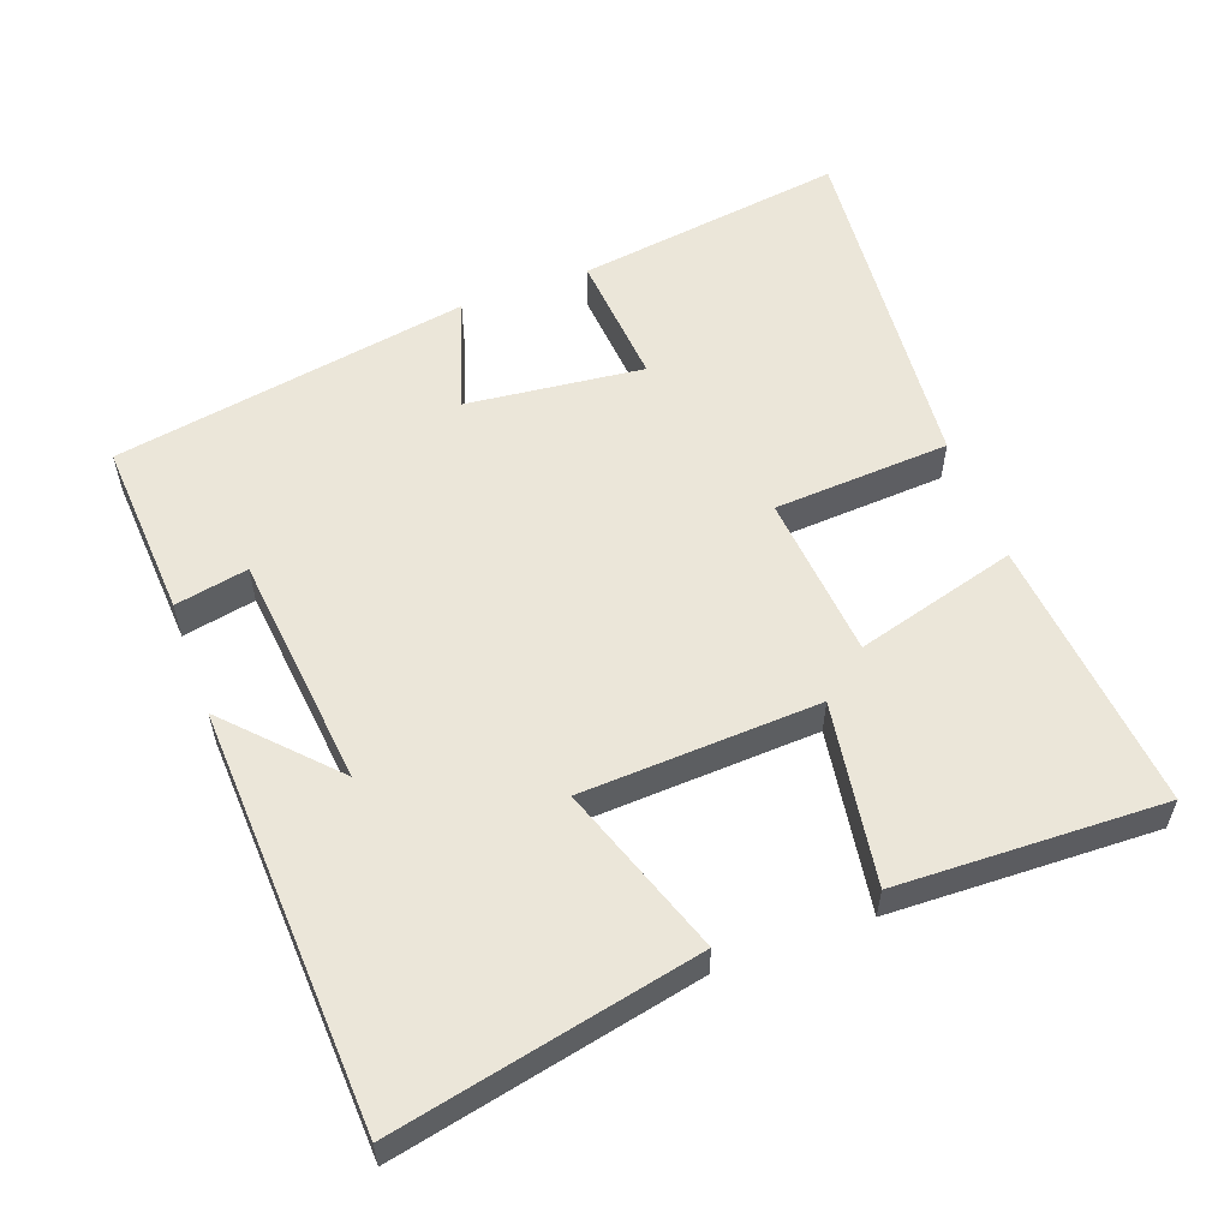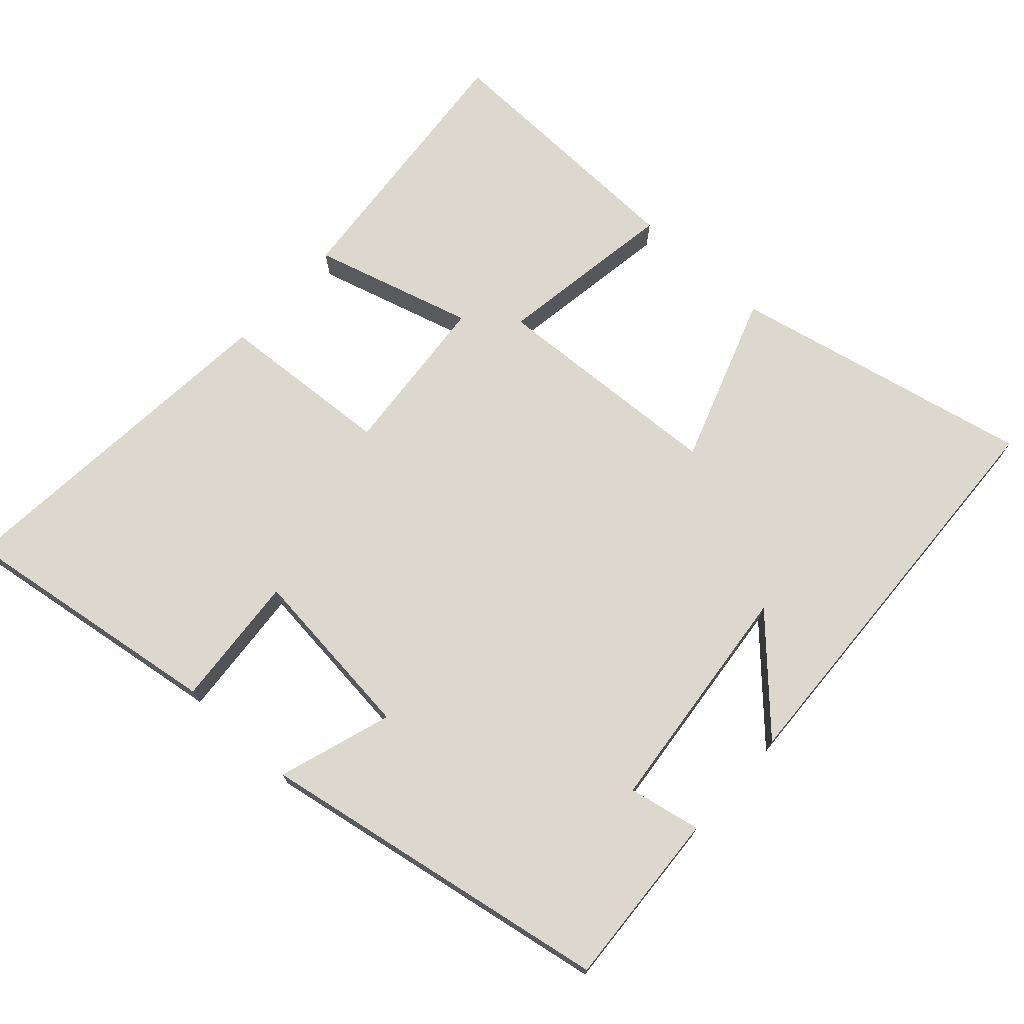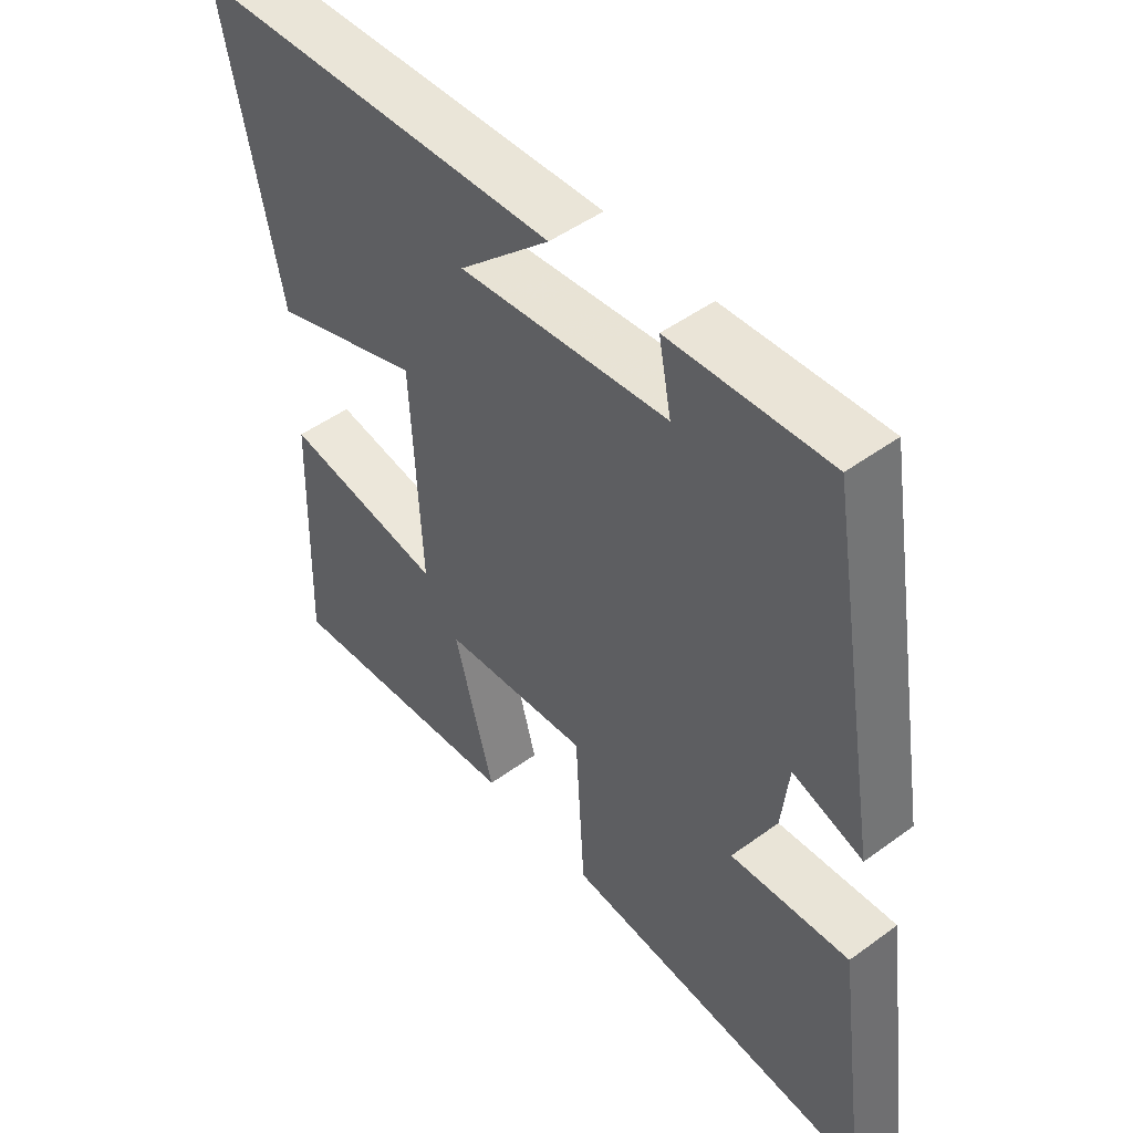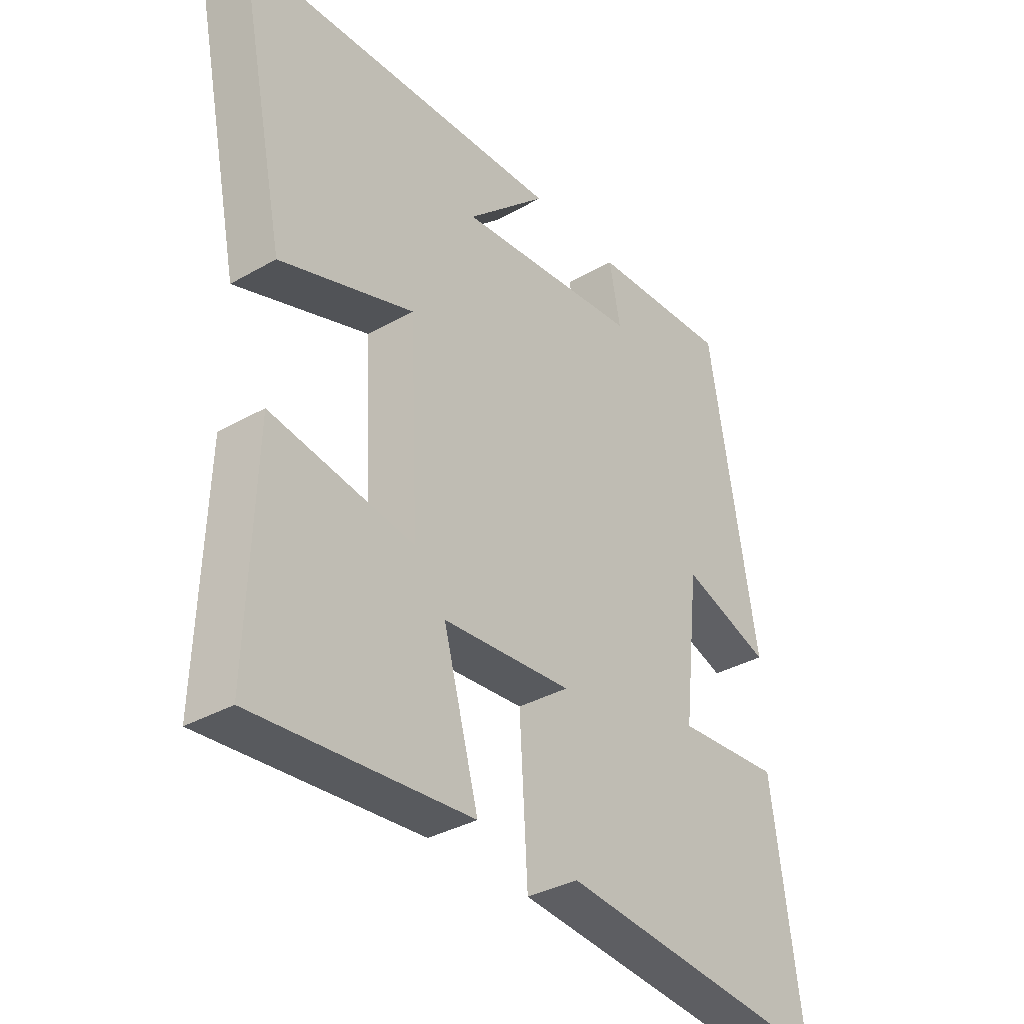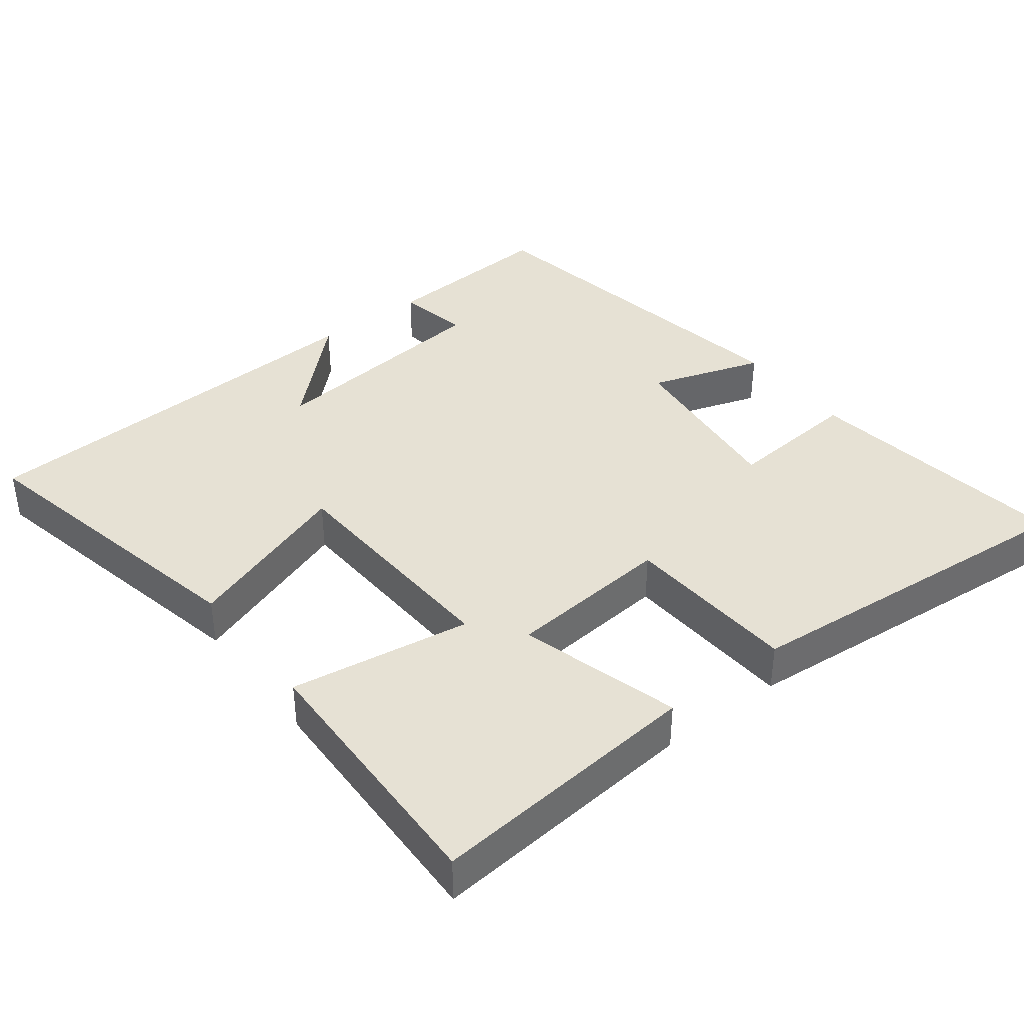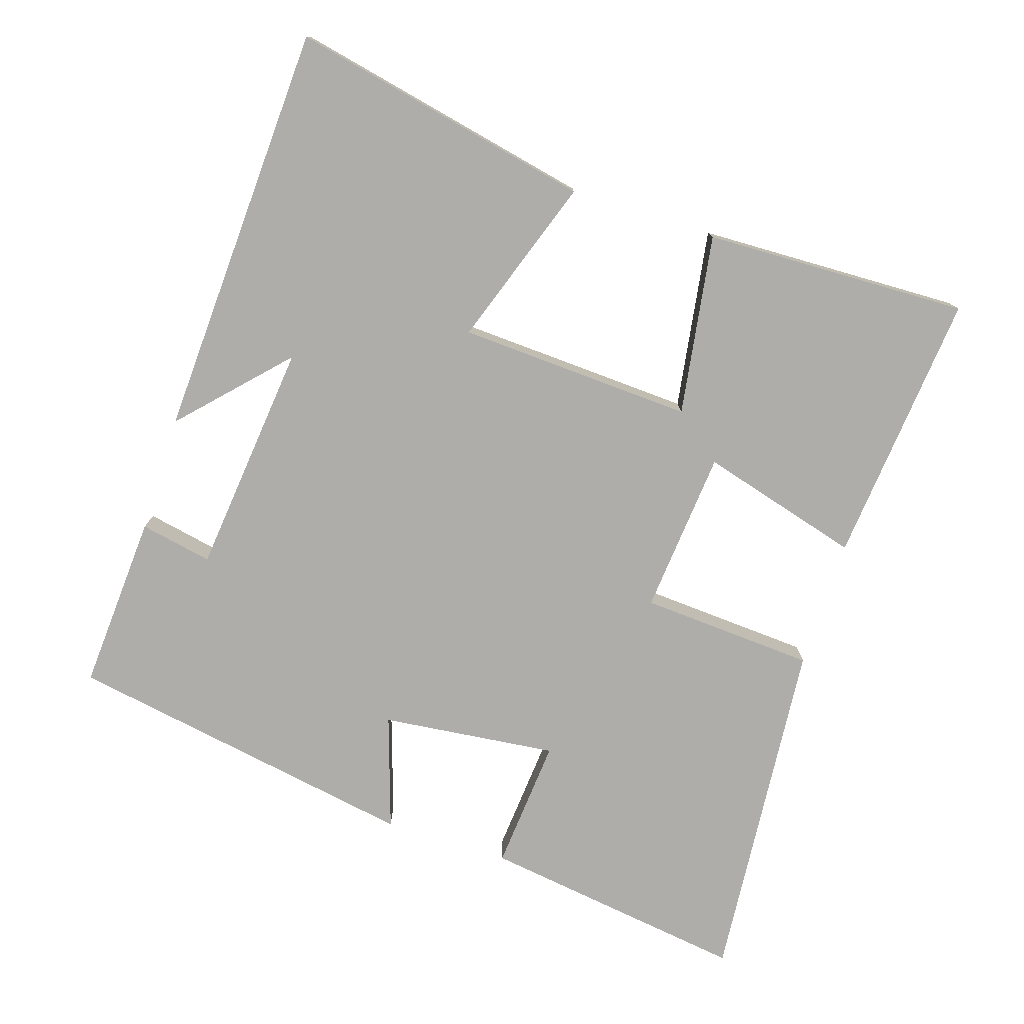
<metadata>
{"format":"obj","ext":"obj","renderer":"f3d","projection":"perspective","resolution":1024,"background":"white","views":[{"elev":56.4,"azim":69.7,"up":"+Y"},{"elev":72.2,"azim":-47.9,"up":"+Y"},{"elev":48.5,"azim":-129.2,"up":"+Z"},{"elev":-35.0,"azim":127.3,"up":"+Z"},{"elev":39.2,"azim":142.3,"up":"+Y"},{"elev":-77.2,"azim":72.1,"up":"+Y"}]}
</metadata>
<code>
v -0.414 0.07 0.515
v -0.163 0.07 0.5
v -0.183 0.07 0.398
v 0.147 0.07 0.364
v 0.003 0.07 0.5
v 0.589 0.07 0.474
v 0.5 0.07 0.048
v 0.261 0.07 0.13
v 0.245 0.07 -0.202
v 0.5 0.07 -0.162
v 0.512 0.07 -0.535
v 0.126 0.07 -0.5
v 0.189 0.07 -0.273
v -0.043 0.07 -0.253
v -0.058 0.07 -0.5
v -0.553 0.07 -0.544
v -0.5 0.07 -0.166
v -0.312 0.07 -0.181
v -0.34 0.07 0.067
v -0.5 0.07 0.014
v -0.414 0 0.515
v -0.163 0 0.5
v -0.183 0 0.398
v 0.147 0 0.364
v 0.003 0 0.5
v 0.589 0 0.474
v 0.5 0 0.048
v 0.261 0 0.13
v 0.245 0 -0.202
v 0.5 0 -0.162
v 0.512 0 -0.535
v 0.126 0 -0.5
v 0.189 0 -0.273
v -0.043 0 -0.253
v -0.058 0 -0.5
v -0.553 0 -0.544
v -0.5 0 -0.166
v -0.312 0 -0.181
v -0.34 0 0.067
v -0.5 0 0.014
f 19 20 1 2
f 18 19 2 3
f 15 16 17 18
f 14 15 18 3
f 13 14 3 4
f 10 11 12 13
f 9 10 13
f 8 9 13 4
f 7 8 4
f 4 5 6 7
f 22 21 40 39
f 23 22 39 38
f 38 37 36 35
f 23 38 35 34
f 24 23 34 33
f 33 32 31 30
f 33 30 29
f 24 33 29 28
f 24 28 27
f 27 26 25 24
f 1 21 22 2
f 2 22 23 3
f 3 23 24 4
f 4 24 25 5
f 5 25 26 6
f 6 26 27 7
f 7 27 28 8
f 8 28 29 9
f 9 29 30 10
f 10 30 31 11
f 11 31 32 12
f 12 32 33 13
f 13 33 34 14
f 14 34 35 15
f 15 35 36 16
f 16 36 37 17
f 17 37 38 18
f 18 38 39 19
f 19 39 40 20
f 20 40 21 1

</code>
